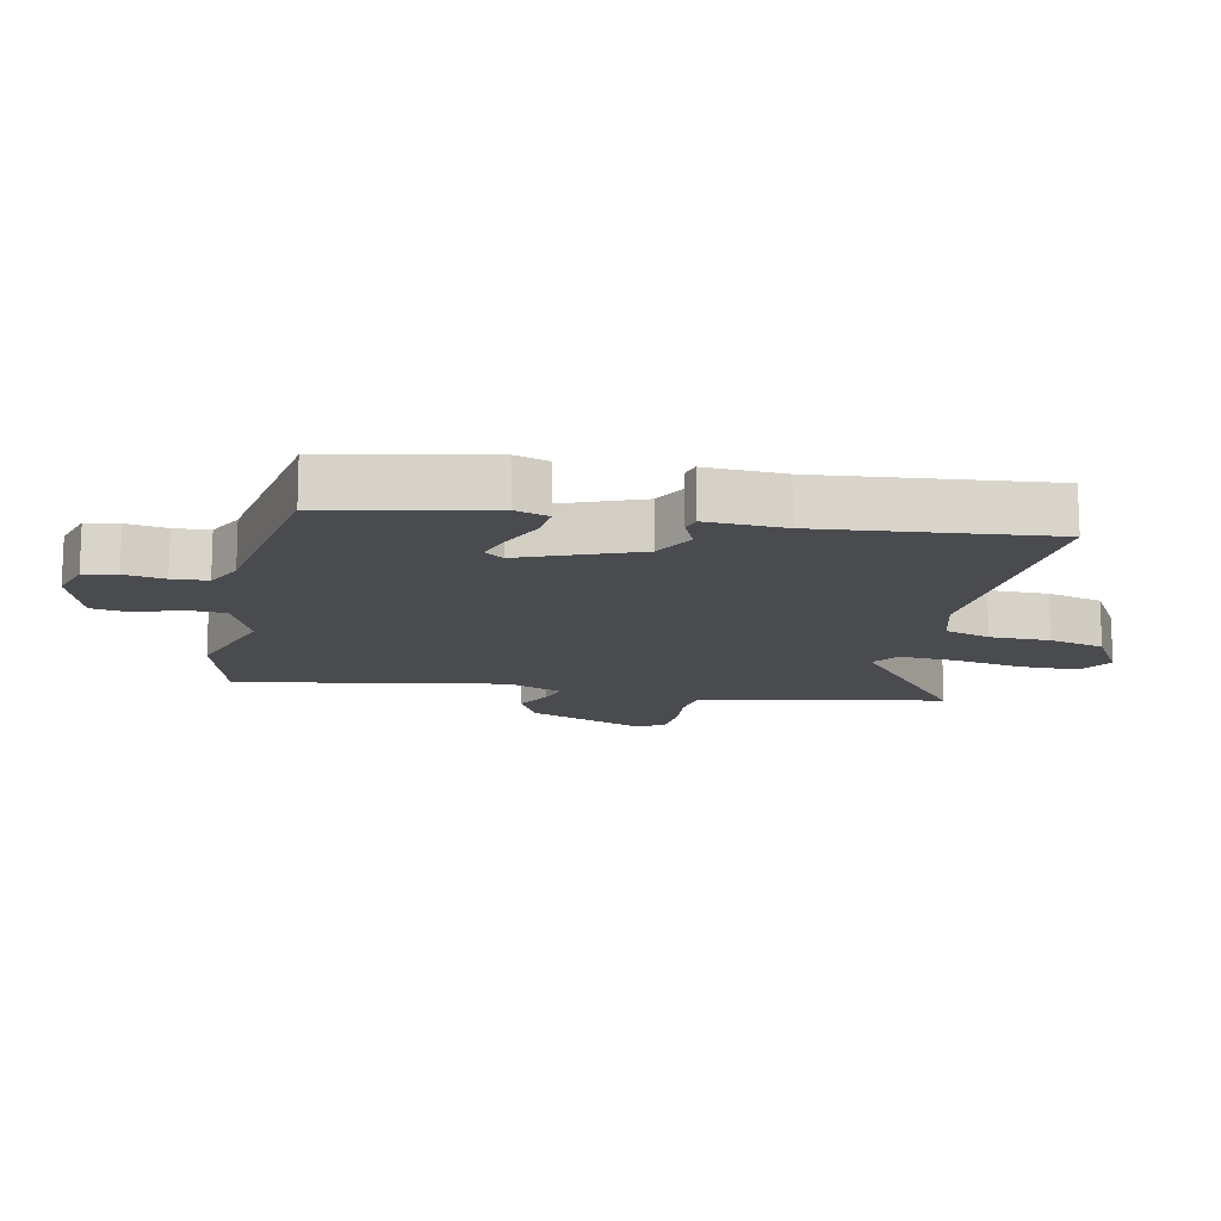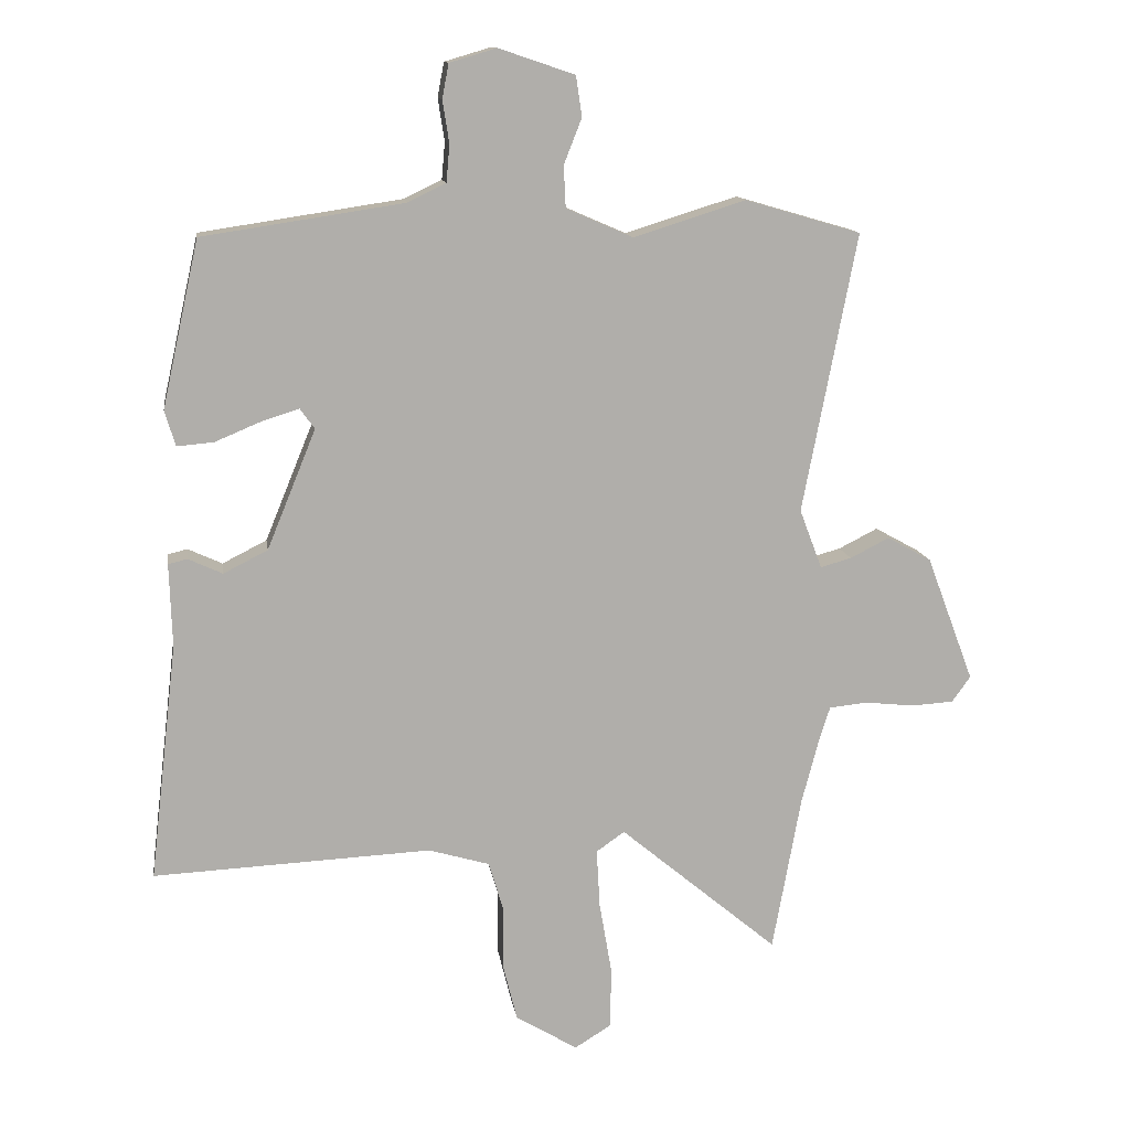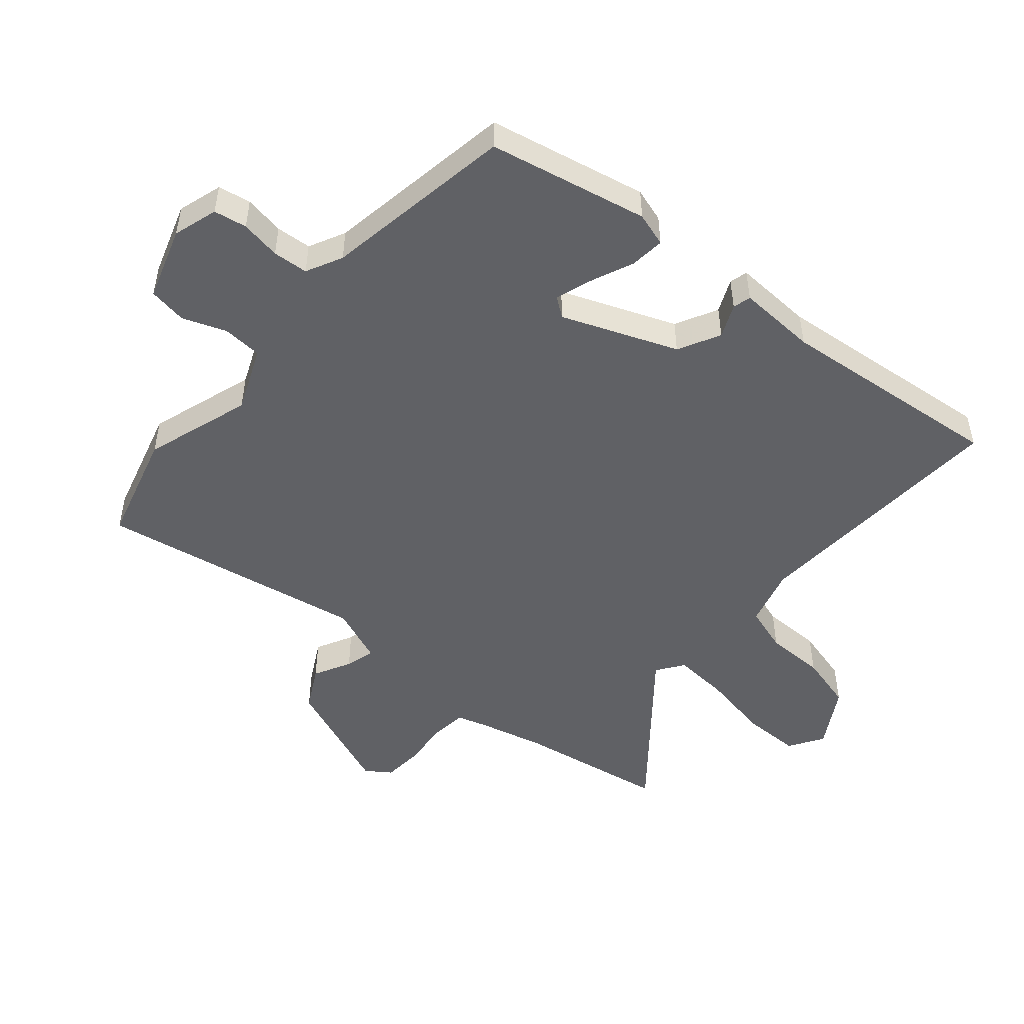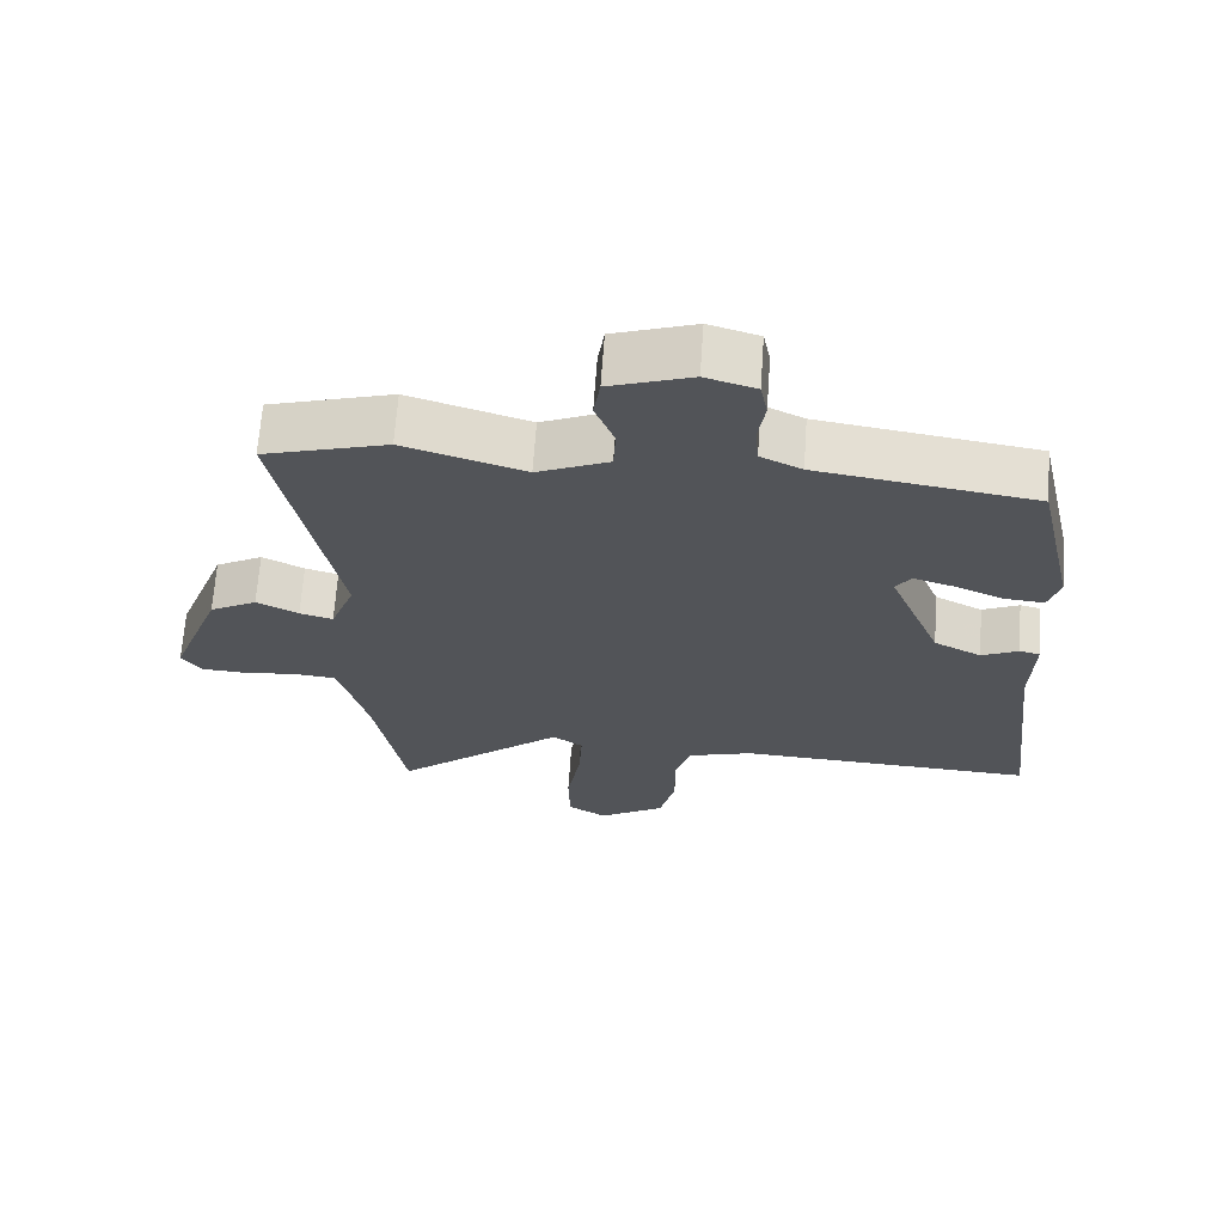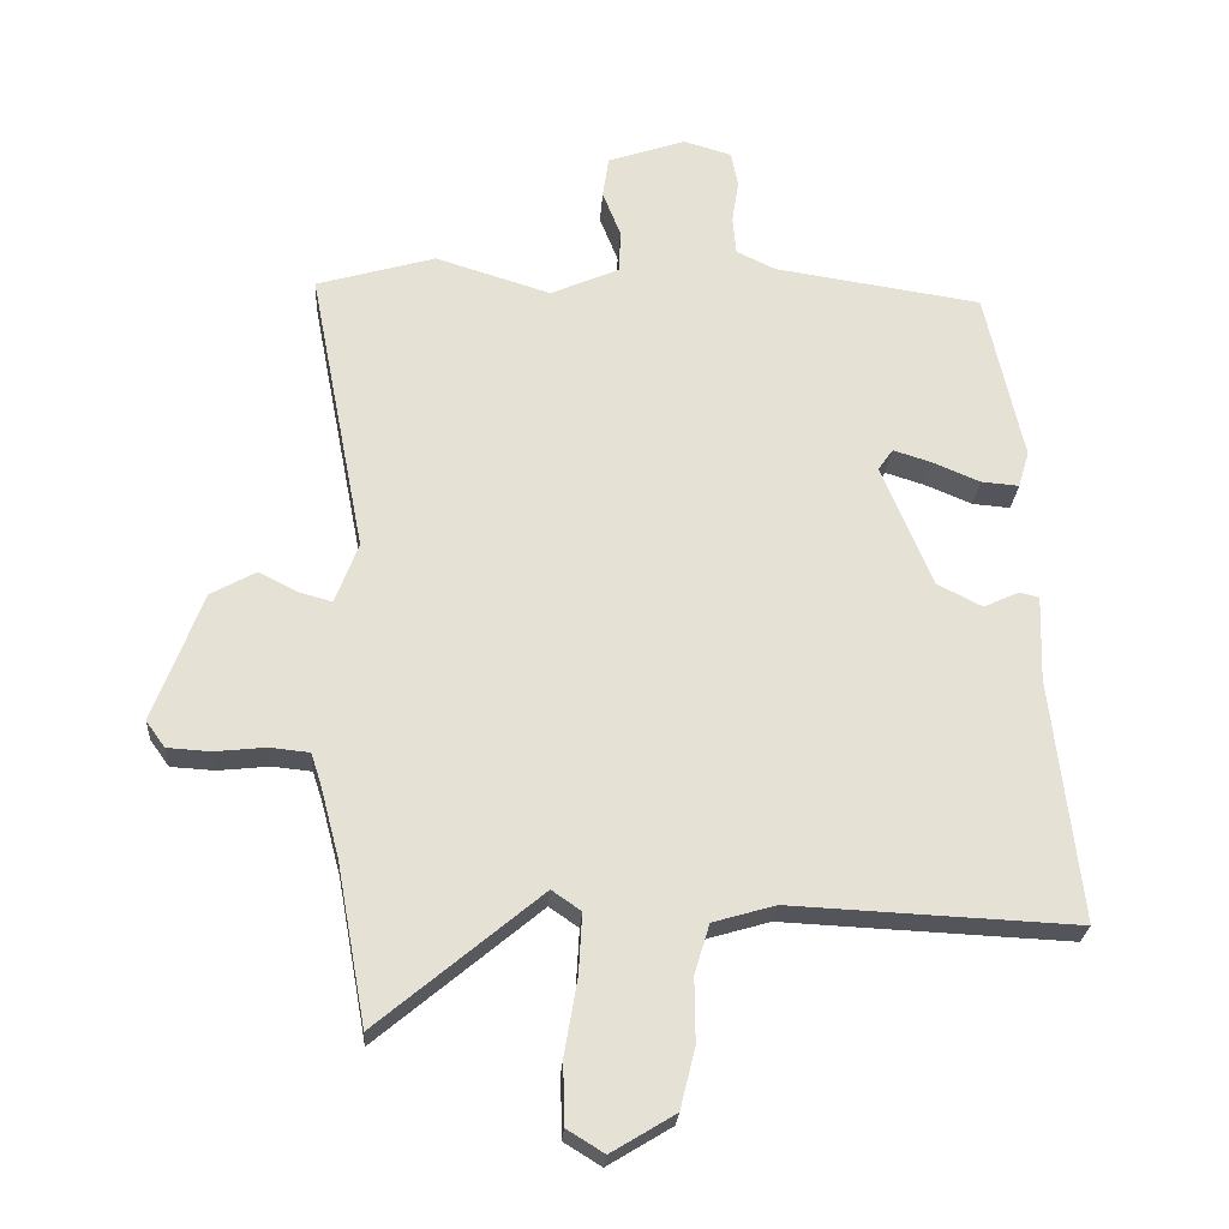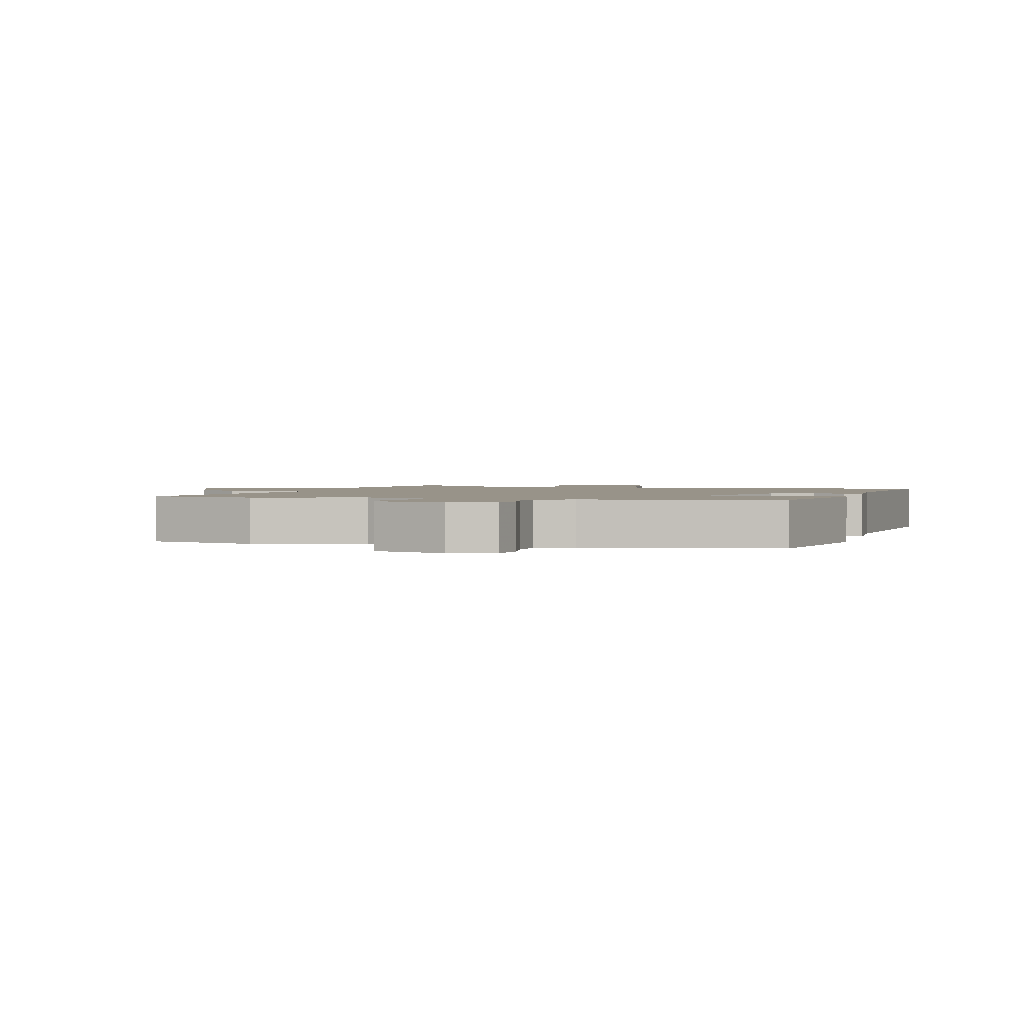
<metadata>
{"format":"obj","ext":"obj","renderer":"f3d","projection":"perspective","resolution":1024,"background":"white","views":[{"elev":-14.0,"azim":77.2,"up":"+Y"},{"elev":12.7,"azim":171.7,"up":"+Z"},{"elev":-49.8,"azim":48.8,"up":"+Y"},{"elev":66.6,"azim":4.0,"up":"+Z"},{"elev":-24.8,"azim":-3.7,"up":"+Z"},{"elev":1.6,"azim":14.3,"up":"+Y"}]}
</metadata>
<code>
v -0.472 0.07 -0.652
v -0.515 0.07 -0.416
v -0.543 0.07 -0.31
v -0.558 0.07 -0.264
v -0.616 0.07 -0.258
v -0.691 0.07 -0.266
v -0.755 0.07 -0.262
v -0.783 0.07 -0.223
v -0.711 0.07 -0.032
v -0.644 0.07 0.005
v -0.585 0.07 -0.025
v -0.538 0.07 -0.038
v -0.504 0.07 0.052
v -0.586 0.07 0.475
v -0.411 0.07 0.526
v -0.241 0.07 0.473
v -0.14 0.07 0.517
v -0.137 0.07 0.58
v -0.164 0.07 0.649
v -0.155 0.07 0.71
v -0.04 0.07 0.749
v 0.031 0.07 0.728
v 0.041 0.07 0.676
v 0.031 0.07 0.612
v 0.036 0.07 0.556
v 0.094 0.07 0.528
v 0.399 0.07 0.482
v 0.455 0.07 0.23
v 0.439 0.07 0.176
v 0.383 0.07 0.181
v 0.314 0.07 0.21
v 0.257 0.07 0.228
v 0.235 0.07 0.197
v 0.309 0.07 0.016
v 0.376 0.07 -0.018
v 0.428 0.07 0.006
v 0.457 0.07 -0.001
v 0.453 0.07 -0.127
v 0.495 0.07 -0.487
v 0.073 0.07 -0.467
v -0.019 0.07 -0.494
v -0.041 0.07 -0.567
v -0.04 0.07 -0.662
v -0.062 0.07 -0.751
v -0.156 0.07 -0.808
v -0.211 0.07 -0.774
v -0.213 0.07 -0.682
v -0.194 0.07 -0.571
v -0.189 0.07 -0.482
v -0.232 0.07 -0.452
v -0.472 0 -0.652
v -0.515 0 -0.416
v -0.543 0 -0.31
v -0.558 0 -0.264
v -0.616 0 -0.258
v -0.691 0 -0.266
v -0.755 0 -0.262
v -0.783 0 -0.223
v -0.711 0 -0.032
v -0.644 0 0.005
v -0.585 0 -0.025
v -0.538 0 -0.038
v -0.504 0 0.052
v -0.586 0 0.475
v -0.411 0 0.526
v -0.241 0 0.473
v -0.14 0 0.517
v -0.137 0 0.58
v -0.164 0 0.649
v -0.155 0 0.71
v -0.04 0 0.749
v 0.031 0 0.728
v 0.041 0 0.676
v 0.031 0 0.612
v 0.036 0 0.556
v 0.094 0 0.528
v 0.399 0 0.482
v 0.455 0 0.23
v 0.439 0 0.176
v 0.383 0 0.181
v 0.314 0 0.21
v 0.257 0 0.228
v 0.235 0 0.197
v 0.309 0 0.016
v 0.376 0 -0.018
v 0.428 0 0.006
v 0.457 0 -0.001
v 0.453 0 -0.127
v 0.495 0 -0.487
v 0.073 0 -0.467
v -0.019 0 -0.494
v -0.041 0 -0.567
v -0.04 0 -0.662
v -0.062 0 -0.751
v -0.156 0 -0.808
v -0.211 0 -0.774
v -0.213 0 -0.682
v -0.194 0 -0.571
v -0.189 0 -0.482
v -0.232 0 -0.452
f 46 47 48
f 45 46 48
f 44 45 48
f 43 44 48
f 42 43 48
f 41 42 48 49
f 40 41 49 50
f 38 39 40 50
f 37 38 50
f 36 37 50
f 35 36 50
f 29 30 31
f 28 29 31
f 27 28 31
f 26 27 31
f 25 26 31 32
f 22 23 24
f 21 22 24
f 20 21 24
f 19 20 24
f 18 19 24
f 17 18 24 25
f 25 32 33
f 17 25 33
f 16 17 33
f 16 33 34
f 15 16 34
f 14 15 34
f 13 14 34
f 9 10 11
f 8 9 11
f 7 8 11
f 6 7 11
f 5 6 11
f 4 5 11 12
f 50 1 2
f 50 2 3
f 34 35 50
f 13 34 50
f 12 13 50
f 4 12 50
f 3 4 50
f 98 97 96
f 98 96 95
f 98 95 94
f 98 94 93
f 98 93 92
f 99 98 92 91
f 100 99 91 90
f 100 90 89 88
f 100 88 87
f 100 87 86
f 100 86 85
f 81 80 79
f 81 79 78
f 81 78 77
f 81 77 76
f 82 81 76 75
f 74 73 72
f 74 72 71
f 74 71 70
f 74 70 69
f 74 69 68
f 75 74 68 67
f 83 82 75
f 83 75 67
f 83 67 66
f 84 83 66
f 84 66 65
f 84 65 64
f 84 64 63
f 61 60 59
f 61 59 58
f 61 58 57
f 61 57 56
f 61 56 55
f 62 61 55 54
f 52 51 100
f 53 52 100
f 100 85 84
f 100 84 63
f 100 63 62
f 100 62 54
f 100 54 53
f 1 51 52 2
f 2 52 53 3
f 3 53 54 4
f 4 54 55 5
f 5 55 56 6
f 6 56 57 7
f 7 57 58 8
f 8 58 59 9
f 9 59 60 10
f 10 60 61 11
f 11 61 62 12
f 12 62 63 13
f 13 63 64 14
f 14 64 65 15
f 15 65 66 16
f 16 66 67 17
f 17 67 68 18
f 18 68 69 19
f 19 69 70 20
f 20 70 71 21
f 21 71 72 22
f 22 72 73 23
f 23 73 74 24
f 24 74 75 25
f 25 75 76 26
f 26 76 77 27
f 27 77 78 28
f 28 78 79 29
f 29 79 80 30
f 30 80 81 31
f 31 81 82 32
f 32 82 83 33
f 33 83 84 34
f 34 84 85 35
f 35 85 86 36
f 36 86 87 37
f 37 87 88 38
f 38 88 89 39
f 39 89 90 40
f 40 90 91 41
f 41 91 92 42
f 42 92 93 43
f 43 93 94 44
f 44 94 95 45
f 45 95 96 46
f 46 96 97 47
f 47 97 98 48
f 48 98 99 49
f 49 99 100 50
f 50 100 51 1

</code>
